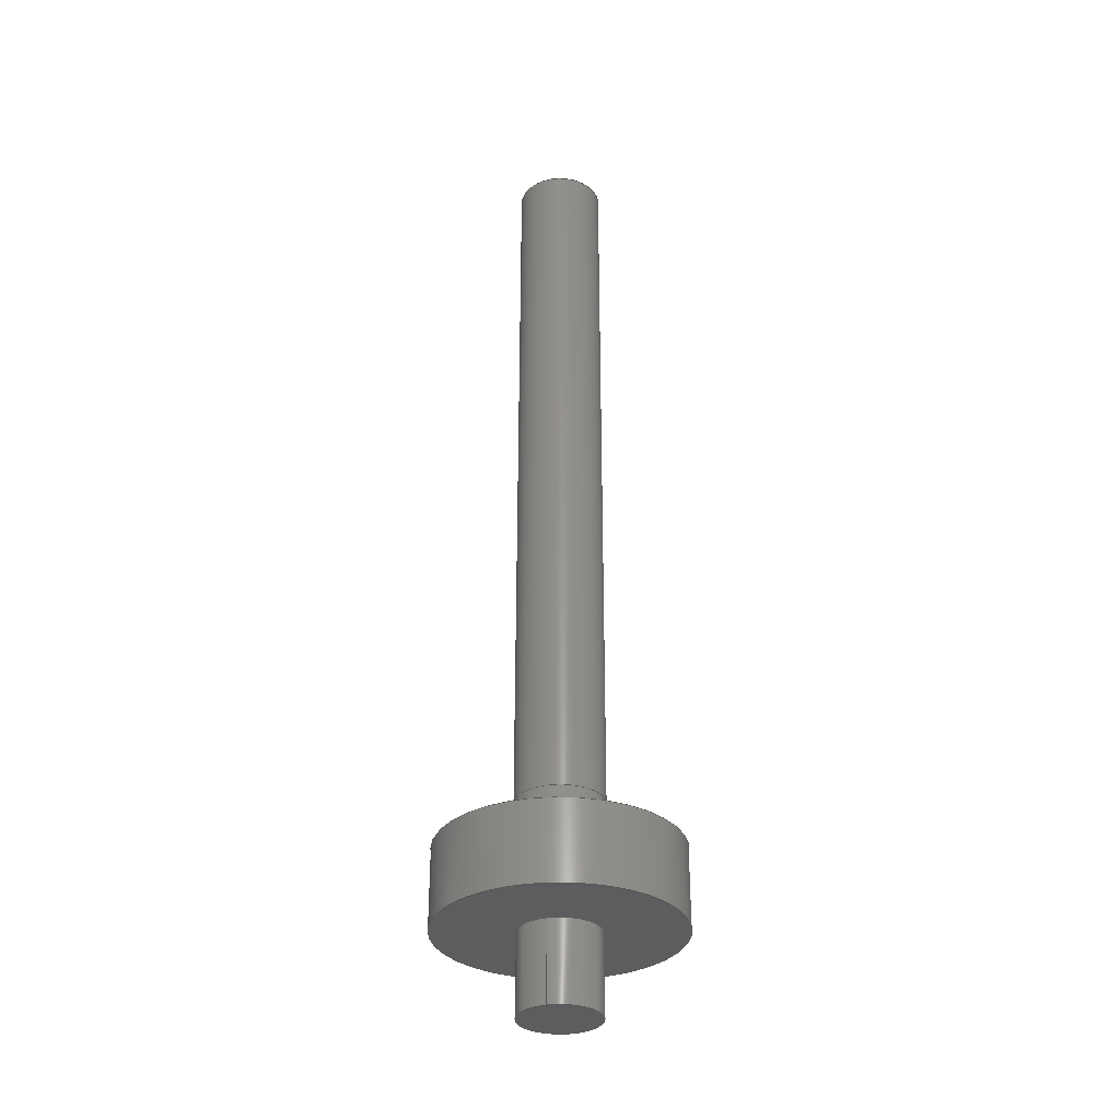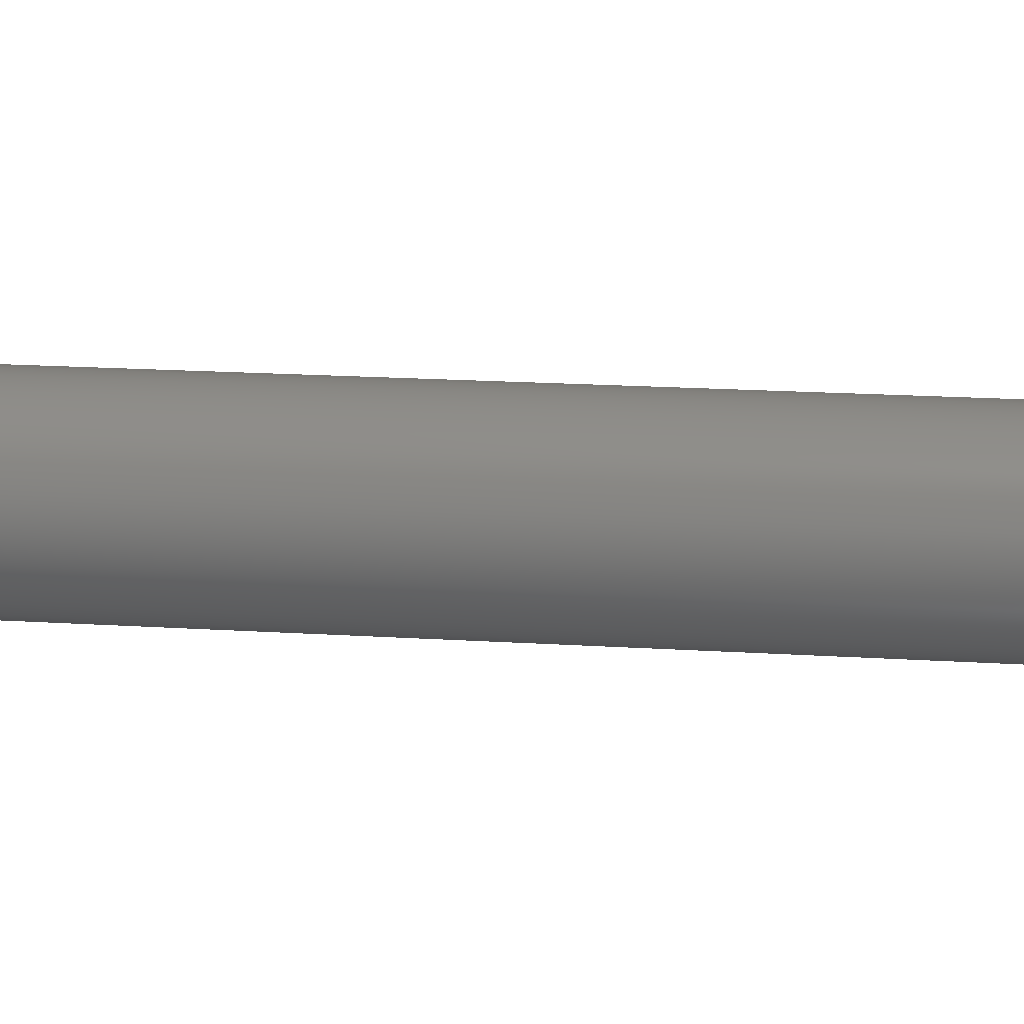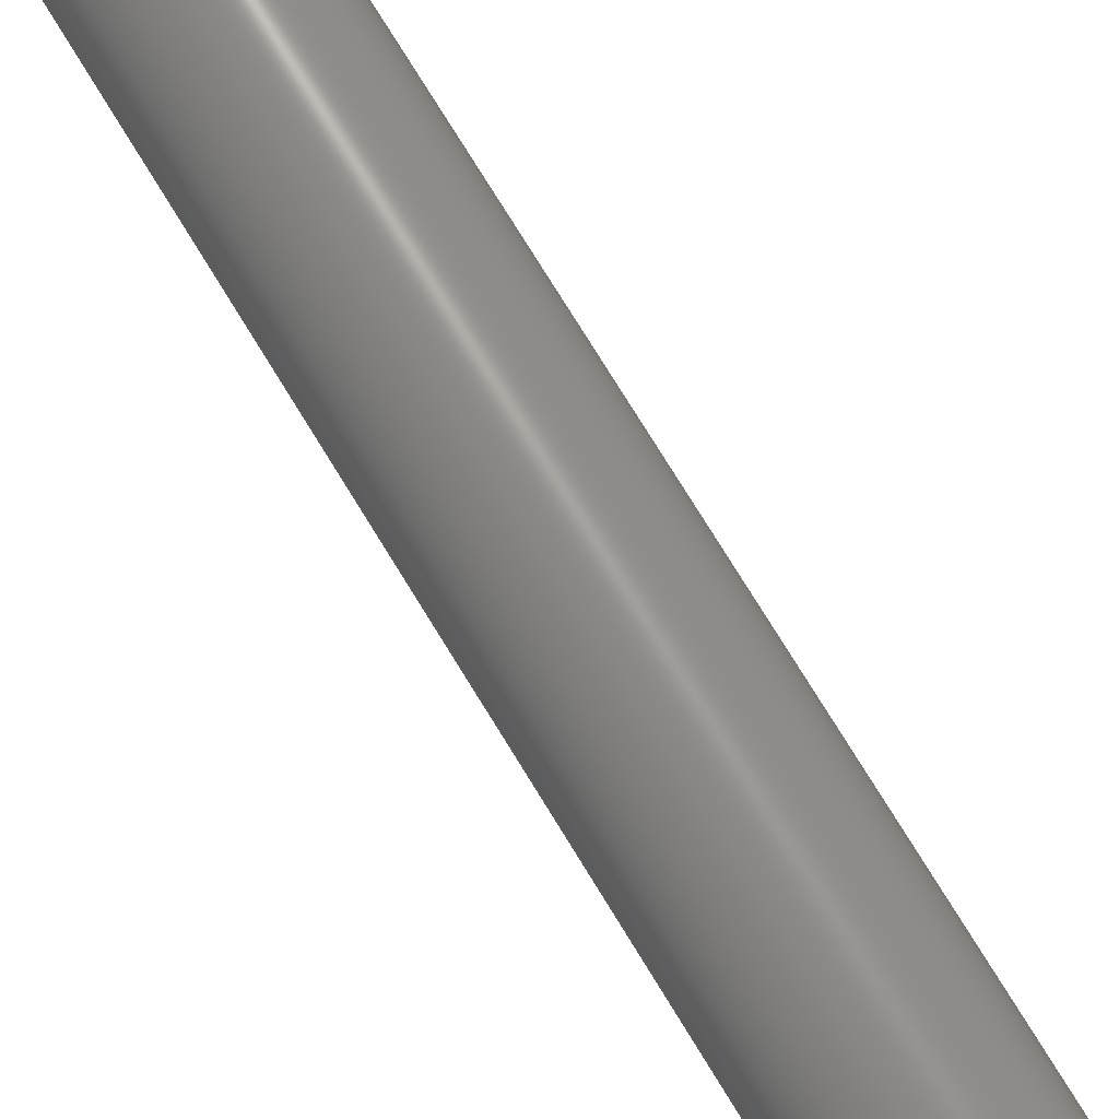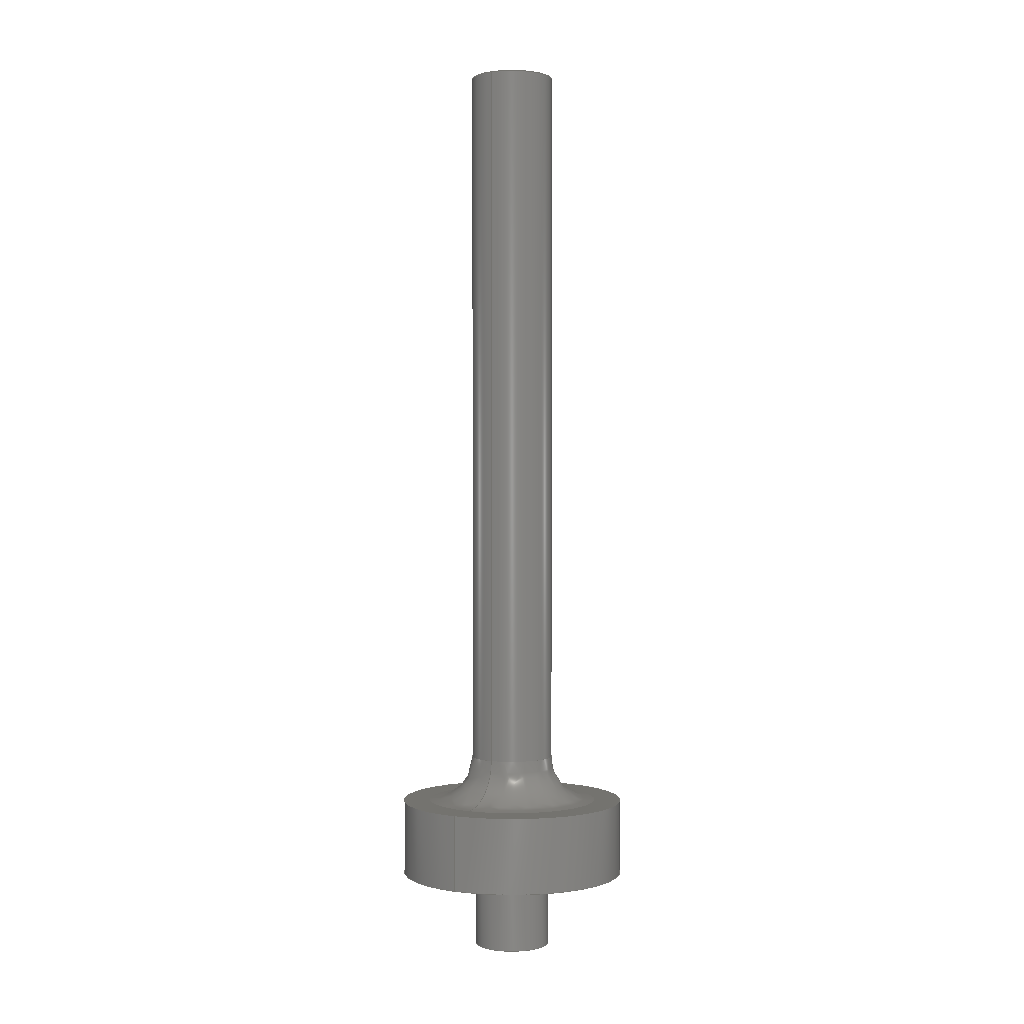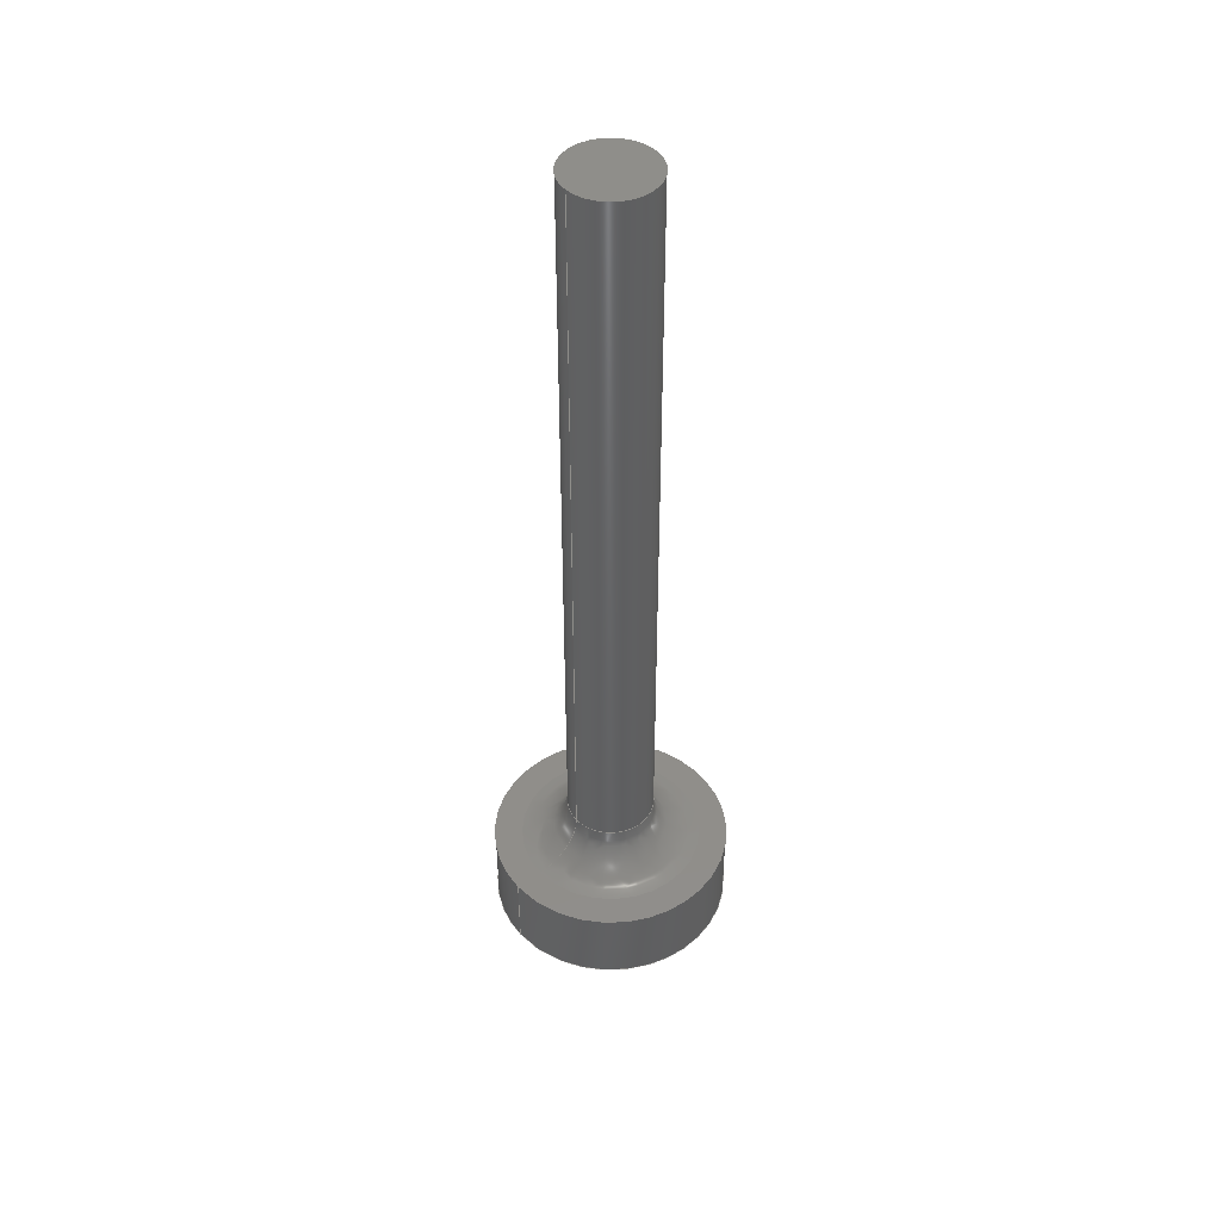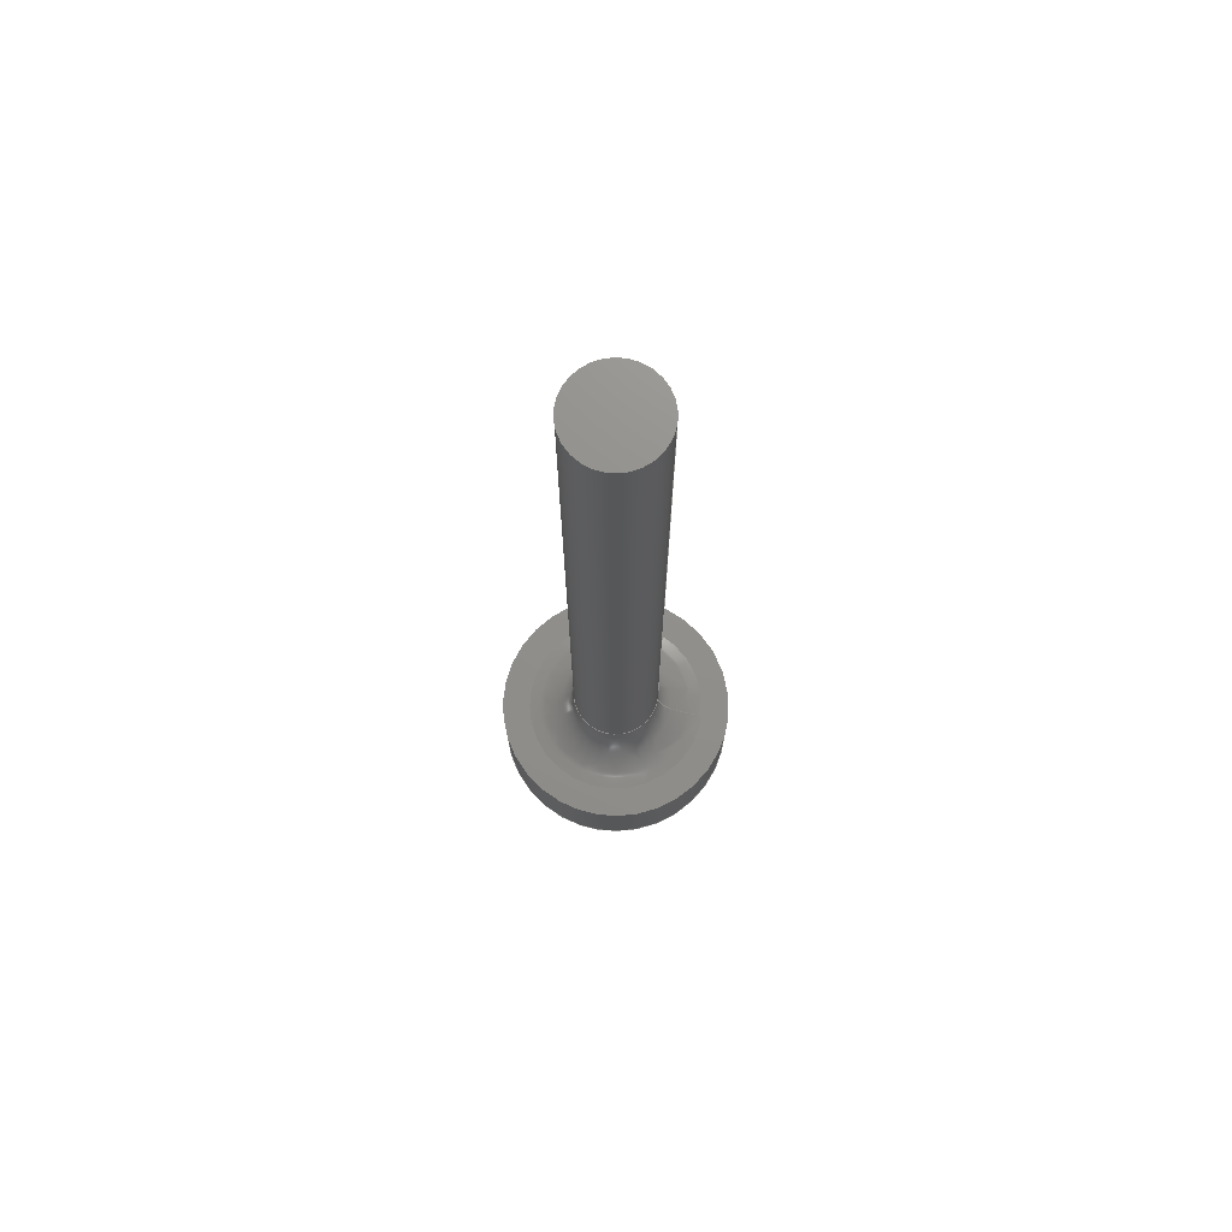
<metadata>
{"format":"iges","ext":"iges","renderer":"f3d","projection":"perspective","resolution":1024,"background":"white","views":[{"elev":-31.9,"azim":-73.2,"up":"+Z"},{"elev":11.2,"azim":-78.8,"up":"+Y"},{"elev":72.2,"azim":148.9,"up":"+Y"},{"elev":0.6,"azim":120.4,"up":"+Z"},{"elev":44.7,"azim":141.3,"up":"+Z"},{"elev":72.7,"azim":7.4,"up":"+Z"}]}
</metadata>
<code>

,,7Hout_rod,7Hout_rod,7Hunknown,7Hunknown,32,38,7,99,15,,1,2,2HMM,1,
0.08,15H2.023e+07,0.01,1e+04,7Hunknown,7Hunknown,11,0,;
     186       1                                                00000000
     186             -85       1       0                               0
     514       2                                                00010000
     514                       1       1                               0
     510       3                                                00010000
     510             -85       1       1                               0
     510       4                                                00010000
     510             -85       1       1                               0
     510       5                                                00010000
     510             -85       1       1                               0
     510       6                                                00010000
     510             -85       1       1                               0
     510       7                                                00010000
     510             -85       1       1                               0
     510       8                                                00010000
     510             -85       1       1                               0
     510       9                                                00010000
     510             -85       1       1                               0
     510      10                                                00010000
     510             -85       1       1                               0
     508      11                                                00010000
     508                       1       1                               0
     508      12                                                00010000
     508                       1       1                               0
     508      13                                                00010000
     508                       1       1                               0
     508      14                                                00010000
     508                       1       1                               0
     508      15                                                00010000
     508                       1       1                               0
     508      16                                                00010000
     508                       1       1                               0
     508      17                                                00010000
     508                       1       1                               0
     508      18                                                00010000
     508                       1       1                               0
     508      19                                                00010000
     508                       1       1                               0
     508      20                                                00010000
     508                       1       1                               0
     126      21                                                00010000
     126       0               9       0                               0
     126      30                                                00010000
     126       0               5       0                               0
     126      35                                                00010000
     126       0               9       0                               0
     126      44                                                00010000
     126       0               9       0                               0
     126      53                                                00010000
     126       0               3       0                               0
     126      56                                                00010000
     126       0               9       0                               0
     126      65                                                00010000
     126       0               9       0                               0
     126      74                                                00010000
     126       0               9       0                               0
     126      83                                                00010000
     126       0               2       0                               0
     126      85                                                00010000
     126       0               2       0                               0
     126      87                                                00010000
     126       0               9       0                               0
     128      96                                                00010000
     128       0     -85      26       0                               0
     128     122                                                00010000
     128       0     -85      14       0                               0
     128     136                                                00010000
     128       0     -85       3       0                               0
     128     139                                                00010000
     128       0     -85       3       0                               0
     128     142                                                00010000
     128       0     -85       3       0                               0
     128     145                                                00010000
     128       0     -85      12       0                               0
     128     157                                                00010000
     128       0     -85      12       0                               0
     128     169                                                00010000
     128       0     -85       3       0                               0
     502     172                                                00010000
     502                       4       1                               0
     504     176                                                00010001
     504                       3       1                               0
     406     179                                                00000000
     406                       1      15                               0
     314     180                                                00000200
     314                       2       0                               0
186,3,1,0,0,1,83;                                                      1
514,8,5,1,7,1,9,1,11,1,13,1,15,1,17,1,19,1;                            3
510,63,1,1,21;                                                         5
510,65,1,1,23;                                                         7
510,67,2,1,25,27;                                                      9
510,69,1,1,29;                                                        11
510,71,2,1,31,33;                                                     13
510,73,1,1,35;                                                        15
510,75,1,1,37;                                                        17
510,77,1,1,39;                                                        19
508,4,0,81,1,1,0,0,81,2,1,0,0,81,3,1,0,0,81,2,0,0;                    21
508,4,0,81,4,0,0,0,81,5,1,0,0,81,1,0,0,0,81,5,0,0;                    23
508,1,0,81,6,1,0;                                                     25
508,1,0,81,3,0,0;                                                     27
508,1,0,81,4,1,0;                                                     29
508,1,0,81,7,0,0;                                                     31
508,1,0,81,8,1,0;                                                     33
508,4,0,81,6,0,0,0,81,9,1,0,0,81,7,1,0,0,81,9,0,0;                    35
508,4,0,81,8,0,0,0,81,10,1,0,0,81,11,1,0,0,81,10,0,0;                 37
508,1,0,81,11,0,0;                                                    39
126,8,2,0,1,0,0,-3.142,-3.142,                  41
-3.142,-1.571,-1.571,0,0,            41
1.571,1.571,3.142,                     41
3.142,3.142,1,0.7071,1,             41
0.7071,1,0.7071,1,0.7071,1,          41
-72.25,-3.368D-16,13,-72.25,-2.75,13,-75,-2.75,         41
13,-77.75,-2.75,13,-77.75,0,13,-77.75,2.75,13,-75,2.75,         41
13,-72.25,2.75,13,-72.25,3.368D-16,13,                  41
-3.142,3.142,0,0,0;                          41
126,2,2,0,0,0,0,-3.142,-3.142,                  43
-3.142,-1.571,-1.571,                43
-1.571,1,0.7071,1,-72.25,0,13,-72.25,       43
0,10,-69.25,0,10,-3.142,                  43
-1.571,0,0,0;                                           43
126,8,2,0,1,0,0,-3.142,-3.142,                  45
-3.142,-1.571,-1.571,0,0,            45
1.571,1.571,3.142,                     45
3.142,3.142,1,0.7071,1,            45
0.7071,1,0.7071,1,0.7071,1,       45
-69.25,7.042D-16,10,-69.25,5.75,10,-75,5.75,10,        45
-80.75,5.75,10,-80.75,0,10,-80.75,-5.75,10,-75,-5.75,10,        45
-69.25,-5.75,10,-69.25,-7.042D-16,10,                    45
-3.142,3.142,0,0,0;                          45
126,8,2,0,1,0,0,-3.142,-3.142,                  47
-3.142,-1.571,-1.571,0,0,            47
1.571,1.571,3.142,                     47
3.142,3.142,1,0.7071,1,             47
0.7071,1,0.7071,1,0.7071,1,          47
-72.25,3.368D-16,60,-72.25,2.75,60,-75,2.75,60,        47
-77.75,2.75,60,-77.75,0,60,-77.75,-2.75,60,-75,-2.75,60,        47
-72.25,-2.75,60,-72.25,-3.368D-16,60,                    47
-3.142,3.142,0,0,0;                          47
126,1,1,0,0,1,0,-18.18,-18.18,                  49
-1.091,-1.091,1,1,-72.25,0,60,-72.25,       49
0,13,-18.18,-1.091,0,0,0;                  49
126,8,2,0,1,0,0,-3.142,-3.142,                  51
-3.142,-1.571,-1.571,0,0,            51
1.571,1.571,3.142,                     51
3.142,3.142,1,0.7071,1,            51
0.7071,1,0.7071,1,0.7071,1,       51
-67.5,9.185D-16,10,-67.5,7.5,10,-75,7.5,10,-82.5,      51
7.5,10,-82.5,0,10,-82.5,-7.5,10,-75,-7.5,10,-67.5,-7.5,         51
10,-67.5,-9.185D-16,10,-3.142,                51
3.142,0,0,0;                                            51
126,8,2,0,1,0,0,-3.142,-3.142,                  53
-3.142,-1.571,-1.571,0,0,            53
1.571,1.571,3.142,                     53
3.142,3.142,1,0.7071,1,            53
0.7071,1,0.7071,1,0.7071,1,       53
-67.5,9.185D-16,5,-67.5,7.5,5,-75,7.5,5,-82.5,         53
7.5,5,-82.5,0,5,-82.5,-7.5,5,-75,-7.5,5,-67.5,-7.5,5,          53
-67.5,-9.185D-16,5,-3.142,                     53
3.142,0,0,0;                                            53
126,8,2,0,1,0,0,-3.142,-3.142,                  55
-3.142,-1.571,-1.571,0,0,            55
1.571,1.571,3.142,                     55
3.142,3.142,1,0.7071,1,            55
0.7071,1,0.7071,1,0.7071,1,       55
-77.5,-3.062D-16,5,-77.5,-2.5,5,-75,-2.5,5,-72.5,      55
-2.5,5,-72.5,0,5,-72.5,2.5,5,-75,2.5,5,-77.5,2.5,5,-77.5,      55
3.062D-16,5,-3.142,3.142,0,        55
0,0;                                                                55
126,1,1,0,0,1,0,-0.6667,-0.6667,0,0,1,       57
1,-67.5,0,10,-67.5,0,5,-0.6667,0,0,0,0;           57
126,1,1,0,0,1,0,-2,-2,0,0,1,1,-77.5,0,5,-77.5,0,0,-2,      59
0,0,0,0;                                                          59
126,8,2,0,1,0,0,-3.142,-3.142,                  61
-3.142,-1.571,-1.571,0,0,            61
1.571,1.571,3.142,                     61
3.142,3.142,1,0.7071,1,            61
0.7071,1,0.7071,1,0.7071,1,       61
-77.5,-3.062D-16,0,-77.5,-2.5,0,-75,-2.5,0,-72.5,      61
-2.5,0,-72.5,0,0,-72.5,2.5,0,-75,2.5,0,-77.5,2.5,0,-77.5,      61
3.062D-16,0,-3.142,3.142,0,        61
0,0;                                                                61
128,2,8,2,2,0,1,0,0,1,1.571,1.571,              63
1.571,3.142,3.142,                   63
3.142,-3.142,-3.142,                 63
-3.142,-1.571,-1.571,0,0,            63
1.571,1.571,3.142,                     63
3.142,3.142,1,0.7071,1,            63
0.7071,0.5,0.7071,1,             63
0.7071,1,0.7071,0.5,             63
0.7071,1,0.7071,1,0.7071,          63
0.5,0.7071,1,0.7071,1,          63
0.7071,0.5,0.7071,1,             63
0.7071,1,-69.25,0,10,-72.25,0,10,        63
-72.25,0,13,-69.25,-5.75,10,-72.25,                    63
-2.75,10,-72.25,-2.75,13,      63
-75,-5.75,10,-75,-2.75,                    63
10,-75,-2.75,13,-80.75,                   63
-5.75,10,-77.75,-2.75,10,      63
-77.75,-2.75,13,-80.75,0,10,-77.75,0,                 63
10,-77.75,0,13,-80.75,5.75,10,           63
-77.75,2.75,10,-77.75,                      63
2.75,13,-75,5.75,10,-75,                  63
2.75,10,-75,2.75,13,          63
-69.25,5.75,10,-72.25,2.75,                  63
10,-72.25,2.75,13,-69.25,0,10,           63
-72.25,0,10,-72.25,0,13,1.571,            63
3.142,-3.142,3.142;                  63
128,1,8,1,2,0,1,0,0,1,1.091,1.091,              65
18.18,18.18,-3.142,                  65
-3.142,-3.142,-1.571,                 65
-1.571,0,0,1.571,1.571,               65
3.142,3.142,3.142,1,1,             65
0.7071,0.7071,1,1,0.7071,          65
0.7071,1,1,0.7071,0.7071,1,       65
1,0.7071,0.7071,1,1,-72.25,0,60,           65
-72.25,0,13,-72.25,2.75,60,-72.25,2.75,13,-75,2.75,60,          65
-75,2.75,13,-77.75,2.75,60,-77.75,2.75,13,-77.75,0,60,          65
-77.75,0,13,-77.75,-2.75,60,-77.75,-2.75,13,-75,-2.75,60,       65
-75,-2.75,13,-72.25,-2.75,60,-72.25,-2.75,13,-72.25,0,60,       65
-72.25,0,13,1.091,18.18,                      65
-3.142,3.142;                                   65
128,1,1,1,1,0,0,1,0,0,-0.751,-0.751,0.751,0.751,-0.751,-0.751,        67
0.751,0.751,1,1,1,1,-67.49,7.51,10,-82.51,7.51,10,-67.49,       67
-7.51,10,-82.51,-7.51,10,-0.751,0.751,-0.751,0.751;                 67
128,1,1,1,1,0,0,1,0,0,-0.276,-0.276,0.276,0.276,-0.276,-0.276,        69
0.276,0.276,1,1,1,1,-72.24,2.76,60,-77.76,2.76,60,-72.24,       69
-2.76,60,-77.76,-2.76,60,-0.276,0.276,-0.276,0.276;                 69
128,1,1,1,1,0,0,1,0,0,-0.751,-0.751,0.751,0.751,-0.751,-0.751,        71
0.751,0.751,1,1,1,1,-82.51,7.51,5,-67.49,7.51,5,-82.51,         71
-7.51,5,-67.49,-7.51,5,-0.751,0.751,-0.751,0.751;                   71
128,1,8,1,2,0,1,0,0,1,0,0,0.6667,0.6667,      73
-3.142,-3.142,-3.142,                73
-1.571,-1.571,0,0,1.571,              73
1.571,3.142,3.142,                    73
3.142,1,1,0.7071,0.7071,1,        73
1,0.7071,0.7071,1,1,0.7071,       73
0.7071,1,1,0.7071,0.7071,1,       73
1,-67.5,0,10,-67.5,0,5,-67.5,7.5,10,-67.5,7.5,5,-75,7.5,      73
10,-75,7.5,5,-82.5,7.5,10,-82.5,7.5,5,-82.5,0,10,-82.5,        73
0,5,-82.5,-7.5,10,-82.5,-7.5,5,-75,-7.5,10,-75,-7.5,5,        73
-67.5,-7.5,10,-67.5,-7.5,5,-67.5,0,10,-67.5,0,5,0,             73
0.6667,-3.142,3.142;                 73
128,1,8,1,2,0,1,0,0,1,0,0,2,2,-3.142,                  75
-3.142,-3.142,-1.571,                 75
-1.571,0,0,1.571,1.571,               75
3.142,3.142,3.142,1,1,             75
0.7071,0.7071,1,1,0.7071,          75
0.7071,1,1,0.7071,0.7071,1,       75
1,0.7071,0.7071,1,1,-77.5,0,5,-77.5,       75
0,0,-77.5,-2.5,5,-77.5,-2.5,0,-75,-2.5,5,-75,-2.5,0,          75
-72.5,-2.5,5,-72.5,-2.5,0,-72.5,0,5,-72.5,0,0,-72.5,2.5,        75
5,-72.5,2.5,0,-75,2.5,5,-75,2.5,0,-77.5,2.5,5,-77.5,2.5,       75
0,-77.5,0,5,-77.5,0,0,0,2,-3.142,                   75
3.142;                                                     75
128,1,1,1,1,0,0,1,0,0,-0.251,-0.251,0.251,0.251,-0.251,-0.251,        77
0.251,0.251,1,1,1,1,-72.49,-2.51,0,-77.51,-2.51,0,-72.49,       77
2.51,0,-77.51,2.51,0,-0.251,0.251,-0.251,0.251;                     77
502,7,-72.25,-3.368D-16,13,-69.25,                        79
7.042D-16,10,-72.25,3.368D-16,60,-67.5,       79
9.185D-16,10,-67.5,9.185D-16,5,-77.5,         79
-3.062D-16,5,-77.5,-3.062D-16,0;              79
504,11,41,79,1,79,1,43,79,1,79,2,45,79,2,79,2,47,79,3,79,3,49,        81
79,3,79,1,51,79,4,79,4,53,79,5,79,5,55,79,6,79,6,57,79,4,79,5,        81
59,79,6,79,7,61,79,7,79,7;                                            81
406,1,5HBody1;                                                        83
314,62.75,62.75,62.75,13HSteel       85
- Satin;                                                              85
S      1G      2D     86P    181
</code>
